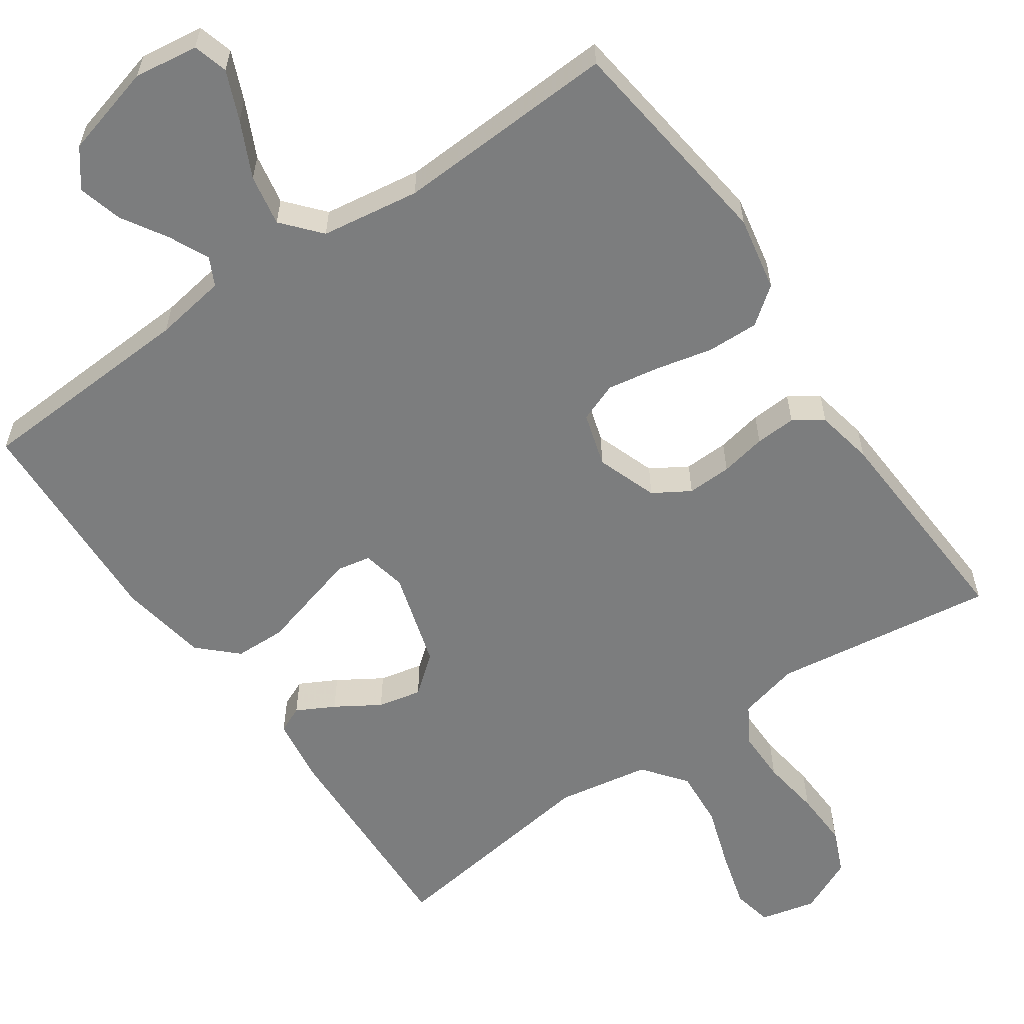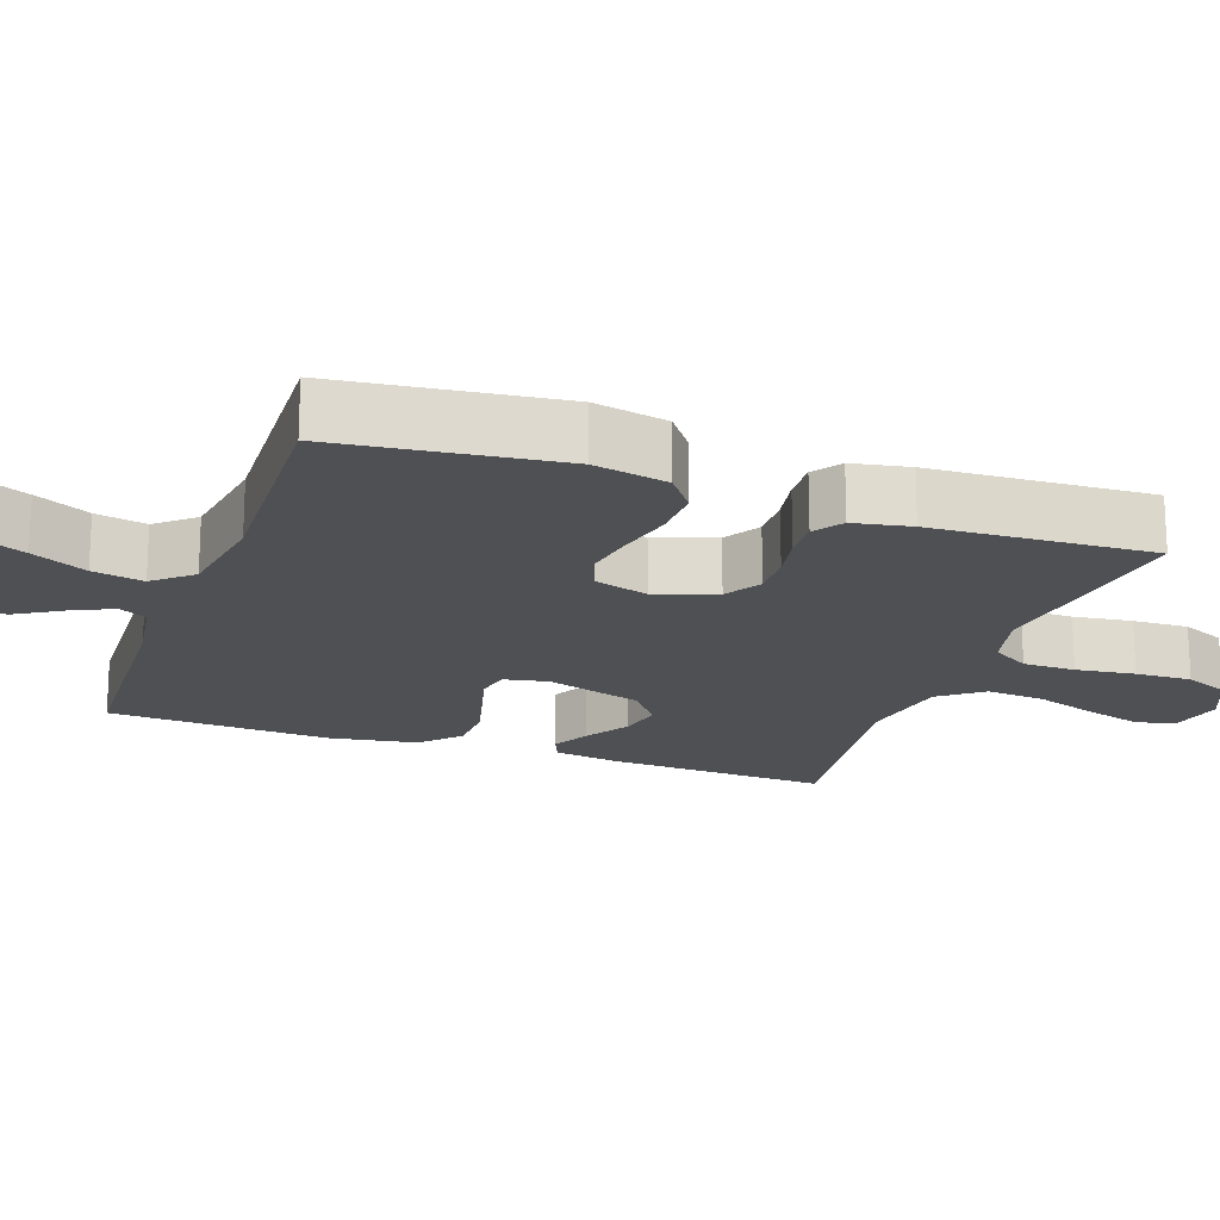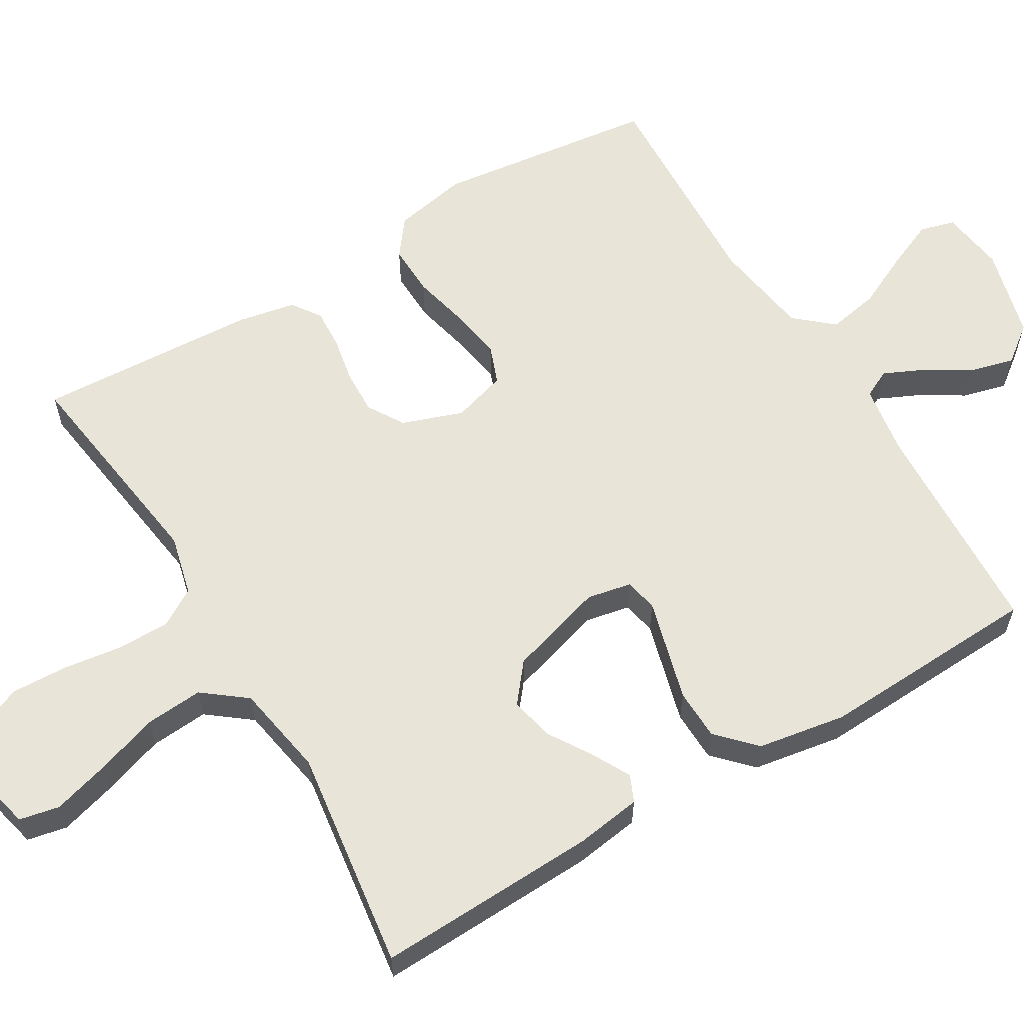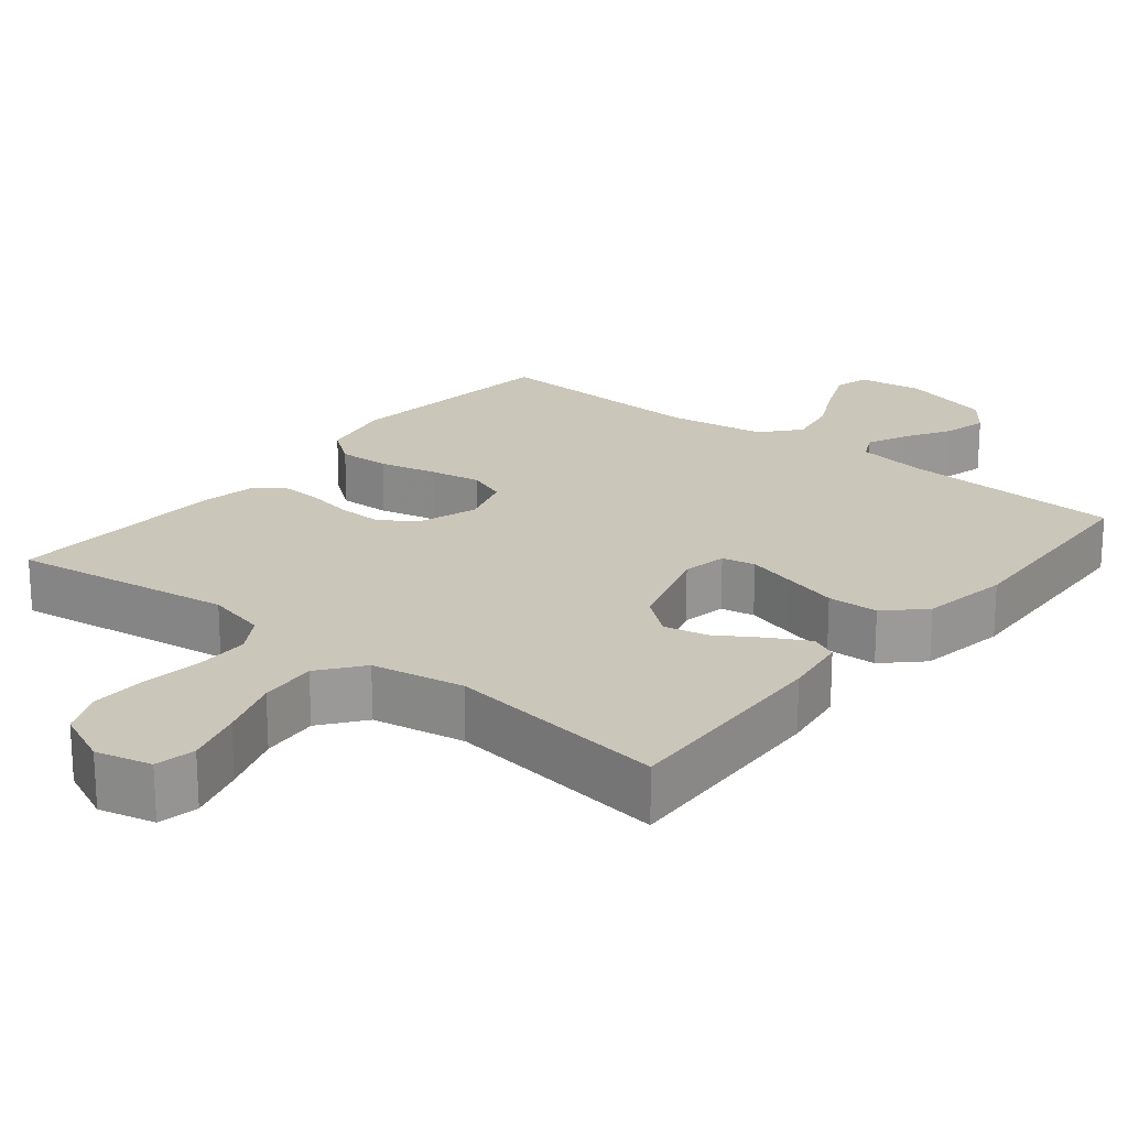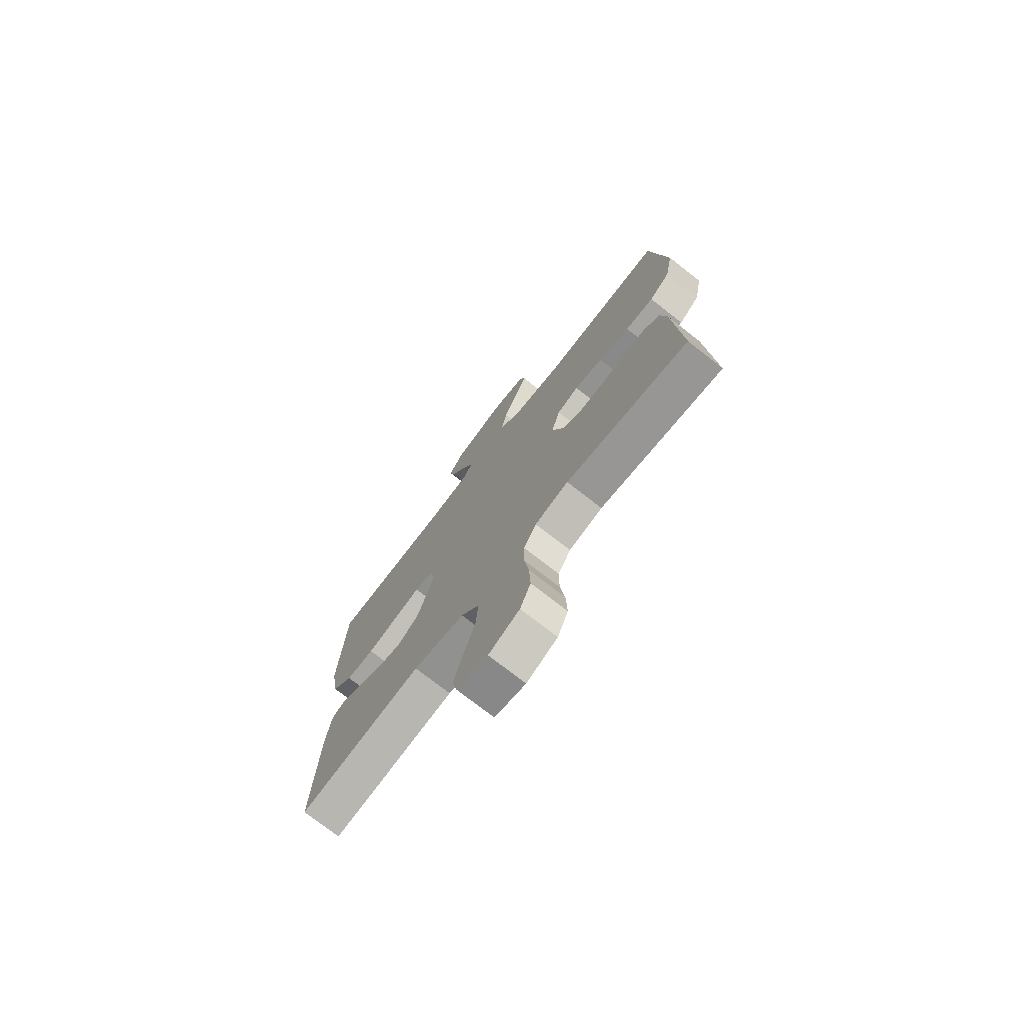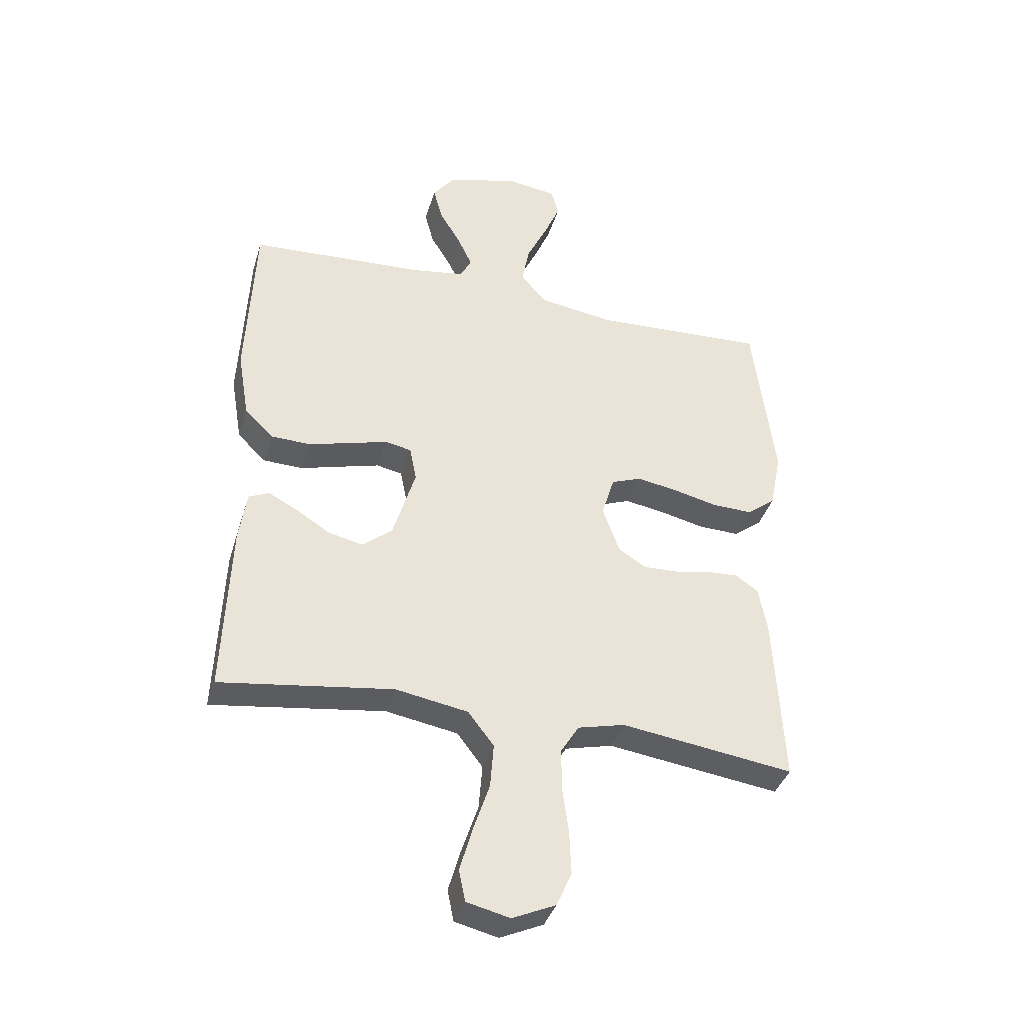
<metadata>
{"format":"obj","ext":"obj","renderer":"f3d","projection":"perspective","resolution":1024,"background":"white","views":[{"elev":-59.0,"azim":34.8,"up":"+Y"},{"elev":-19.0,"azim":70.3,"up":"+Y"},{"elev":60.3,"azim":-120.8,"up":"+Y"},{"elev":21.1,"azim":-141.3,"up":"+Y"},{"elev":-74.9,"azim":52.0,"up":"+Z"},{"elev":-38.1,"azim":-16.2,"up":"+Z"}]}
</metadata>
<code>
v -0.5 0.07 -0.5
v -0.488 0.07 -0.2
v -0.475 0.07 -0.111
v -0.439 0.07 -0.095
v -0.388 0.07 -0.122
v -0.329 0.07 -0.159
v -0.27 0.07 -0.172
v -0.218 0.07 -0.13
v -0.179 0.07 0
v -0.191 0.07 0.06
v -0.236 0.07 0.069
v -0.302 0.07 0.051
v -0.375 0.07 0.031
v -0.444 0.07 0.033
v -0.494 0.07 0.081
v -0.514 0.07 0.2
v -0.5 0.07 0.5
v -0.2 0.07 0.515
v -0.103 0.07 0.53
v -0.084 0.07 0.568
v -0.109 0.07 0.622
v -0.146 0.07 0.683
v -0.162 0.07 0.743
v -0.124 0.07 0.793
v 0 0.07 0.826
v 0.087 0.07 0.814
v 0.1 0.07 0.767
v 0.072 0.07 0.701
v 0.036 0.07 0.626
v 0.023 0.07 0.557
v 0.067 0.07 0.506
v 0.2 0.07 0.486
v 0.5 0.07 0.5
v 0.537 0.07 0.2
v 0.517 0.07 0.099
v 0.467 0.07 0.061
v 0.397 0.07 0.063
v 0.32 0.07 0.081
v 0.25 0.07 0.093
v 0.197 0.07 0.073
v 0.175 0.07 0
v 0.204 0.07 -0.082
v 0.253 0.07 -0.112
v 0.313 0.07 -0.11
v 0.375 0.07 -0.098
v 0.43 0.07 -0.095
v 0.469 0.07 -0.122
v 0.484 0.07 -0.2
v 0.5 0.07 -0.5
v 0.2 0.07 -0.458
v 0.118 0.07 -0.478
v 0.087 0.07 -0.529
v 0.087 0.07 -0.6
v 0.098 0.07 -0.68
v 0.101 0.07 -0.756
v 0.075 0.07 -0.816
v 0 0.07 -0.85
v -0.075 0.07 -0.832
v -0.086 0.07 -0.778
v -0.064 0.07 -0.701
v -0.036 0.07 -0.617
v -0.03 0.07 -0.539
v -0.075 0.07 -0.481
v -0.2 0.07 -0.459
v -0.5 0 -0.5
v -0.488 0 -0.2
v -0.475 0 -0.111
v -0.439 0 -0.095
v -0.388 0 -0.122
v -0.329 0 -0.159
v -0.27 0 -0.172
v -0.218 0 -0.13
v -0.179 0 0
v -0.191 0 0.06
v -0.236 0 0.069
v -0.302 0 0.051
v -0.375 0 0.031
v -0.444 0 0.033
v -0.494 0 0.081
v -0.514 0 0.2
v -0.5 0 0.5
v -0.2 0 0.515
v -0.103 0 0.53
v -0.084 0 0.568
v -0.109 0 0.622
v -0.146 0 0.683
v -0.162 0 0.743
v -0.124 0 0.793
v 0 0 0.826
v 0.087 0 0.814
v 0.1 0 0.767
v 0.072 0 0.701
v 0.036 0 0.626
v 0.023 0 0.557
v 0.067 0 0.506
v 0.2 0 0.486
v 0.5 0 0.5
v 0.537 0 0.2
v 0.517 0 0.099
v 0.467 0 0.061
v 0.397 0 0.063
v 0.32 0 0.081
v 0.25 0 0.093
v 0.197 0 0.073
v 0.175 0 0
v 0.204 0 -0.082
v 0.253 0 -0.112
v 0.313 0 -0.11
v 0.375 0 -0.098
v 0.43 0 -0.095
v 0.469 0 -0.122
v 0.484 0 -0.2
v 0.5 0 -0.5
v 0.2 0 -0.458
v 0.118 0 -0.478
v 0.087 0 -0.529
v 0.087 0 -0.6
v 0.098 0 -0.68
v 0.101 0 -0.756
v 0.075 0 -0.816
v 0 0 -0.85
v -0.075 0 -0.832
v -0.086 0 -0.778
v -0.064 0 -0.701
v -0.036 0 -0.617
v -0.03 0 -0.539
v -0.075 0 -0.481
v -0.2 0 -0.459
f 59 60 61
f 58 59 61
f 57 58 61
f 56 57 61
f 55 56 61
f 54 55 61
f 53 54 61
f 52 53 61 62
f 51 52 62 63
f 48 49 50
f 47 48 50
f 46 47 50
f 45 46 50
f 44 45 50
f 51 63 64
f 50 51 64
f 44 50 64
f 43 44 64
f 36 37 38
f 35 36 38
f 34 35 38
f 33 34 38
f 32 33 38
f 31 32 38 39
f 30 31 39 40
f 27 28 29
f 26 27 29
f 25 26 29
f 24 25 29
f 23 24 29
f 22 23 29
f 21 22 29
f 20 21 29 30
f 30 40 41
f 20 30 41
f 19 20 41
f 16 17 18
f 15 16 18
f 14 15 18
f 13 14 18
f 12 13 18
f 11 12 18 19
f 4 5 6
f 3 4 6
f 2 3 6
f 1 2 6
f 64 1 6
f 64 6 7
f 64 7 8
f 43 64 8
f 42 43 8
f 41 42 8 9
f 10 11 19 41
f 9 10 41
f 125 124 123
f 125 123 122
f 125 122 121
f 125 121 120
f 125 120 119
f 125 119 118
f 125 118 117
f 126 125 117 116
f 127 126 116 115
f 114 113 112
f 114 112 111
f 114 111 110
f 114 110 109
f 114 109 108
f 128 127 115
f 128 115 114
f 128 114 108
f 128 108 107
f 102 101 100
f 102 100 99
f 102 99 98
f 102 98 97
f 102 97 96
f 103 102 96 95
f 104 103 95 94
f 93 92 91
f 93 91 90
f 93 90 89
f 93 89 88
f 93 88 87
f 93 87 86
f 93 86 85
f 94 93 85 84
f 105 104 94
f 105 94 84
f 105 84 83
f 82 81 80
f 82 80 79
f 82 79 78
f 82 78 77
f 82 77 76
f 83 82 76 75
f 70 69 68
f 70 68 67
f 70 67 66
f 70 66 65
f 70 65 128
f 71 70 128
f 72 71 128
f 72 128 107
f 72 107 106
f 73 72 106 105
f 105 83 75 74
f 105 74 73
f 1 65 66 2
f 2 66 67 3
f 3 67 68 4
f 4 68 69 5
f 5 69 70 6
f 6 70 71 7
f 7 71 72 8
f 8 72 73 9
f 9 73 74 10
f 10 74 75 11
f 11 75 76 12
f 12 76 77 13
f 13 77 78 14
f 14 78 79 15
f 15 79 80 16
f 16 80 81 17
f 17 81 82 18
f 18 82 83 19
f 19 83 84 20
f 20 84 85 21
f 21 85 86 22
f 22 86 87 23
f 23 87 88 24
f 24 88 89 25
f 25 89 90 26
f 26 90 91 27
f 27 91 92 28
f 28 92 93 29
f 29 93 94 30
f 30 94 95 31
f 31 95 96 32
f 32 96 97 33
f 33 97 98 34
f 34 98 99 35
f 35 99 100 36
f 36 100 101 37
f 37 101 102 38
f 38 102 103 39
f 39 103 104 40
f 40 104 105 41
f 41 105 106 42
f 42 106 107 43
f 43 107 108 44
f 44 108 109 45
f 45 109 110 46
f 46 110 111 47
f 47 111 112 48
f 48 112 113 49
f 49 113 114 50
f 50 114 115 51
f 51 115 116 52
f 52 116 117 53
f 53 117 118 54
f 54 118 119 55
f 55 119 120 56
f 56 120 121 57
f 57 121 122 58
f 58 122 123 59
f 59 123 124 60
f 60 124 125 61
f 61 125 126 62
f 62 126 127 63
f 63 127 128 64
f 64 128 65 1

</code>
